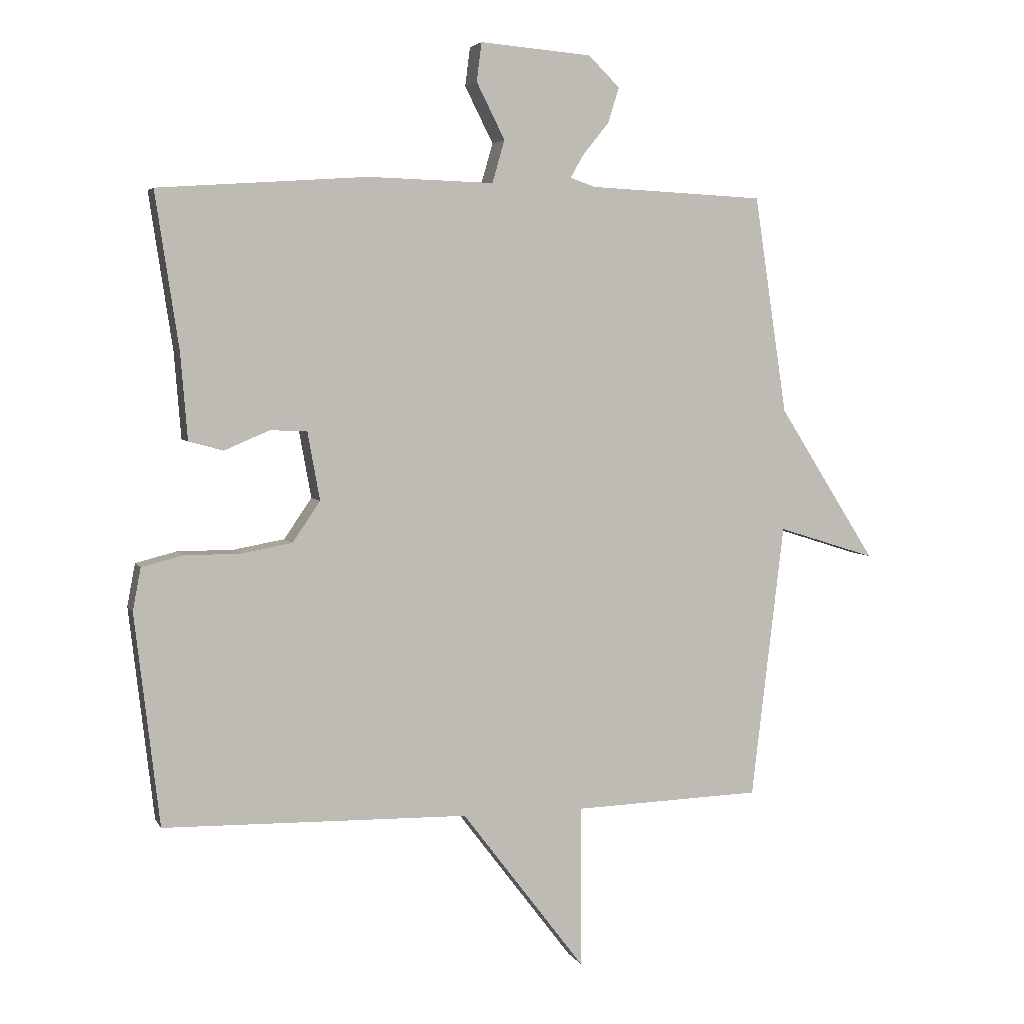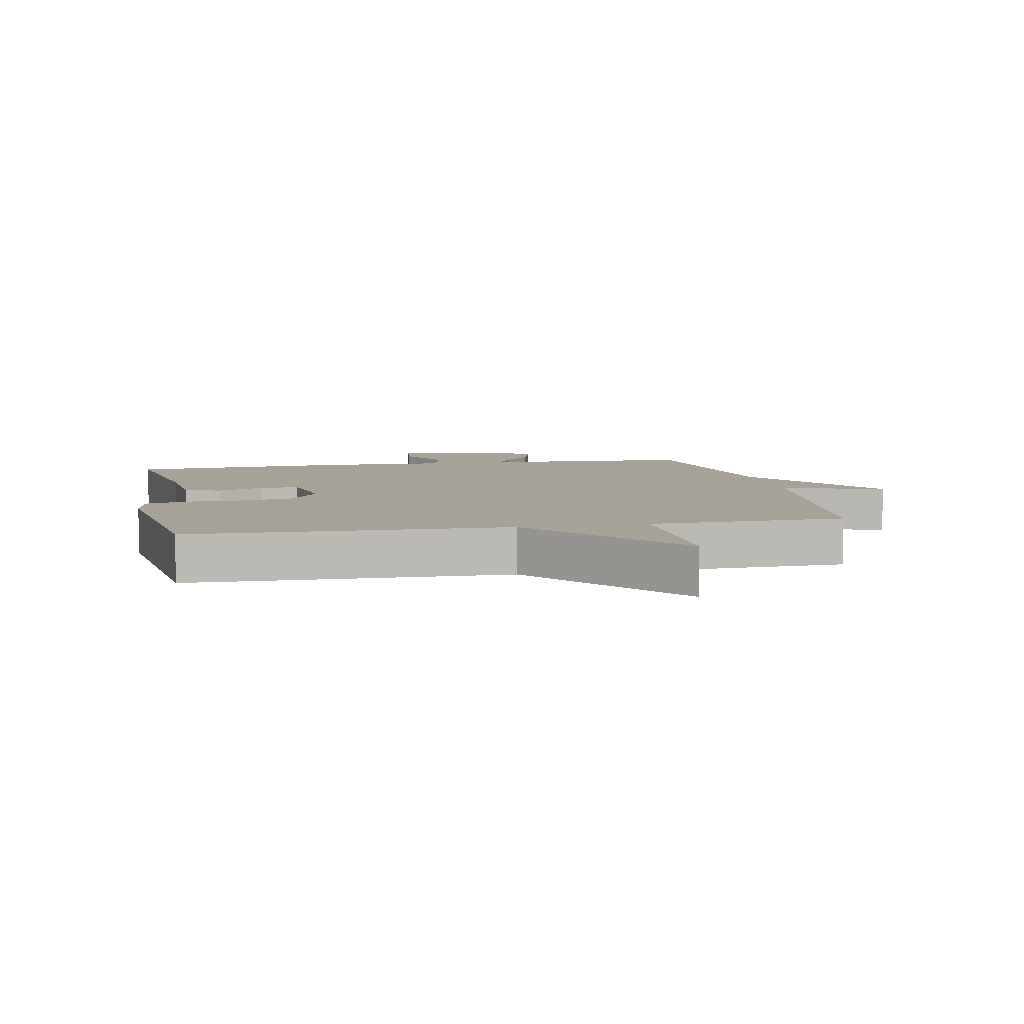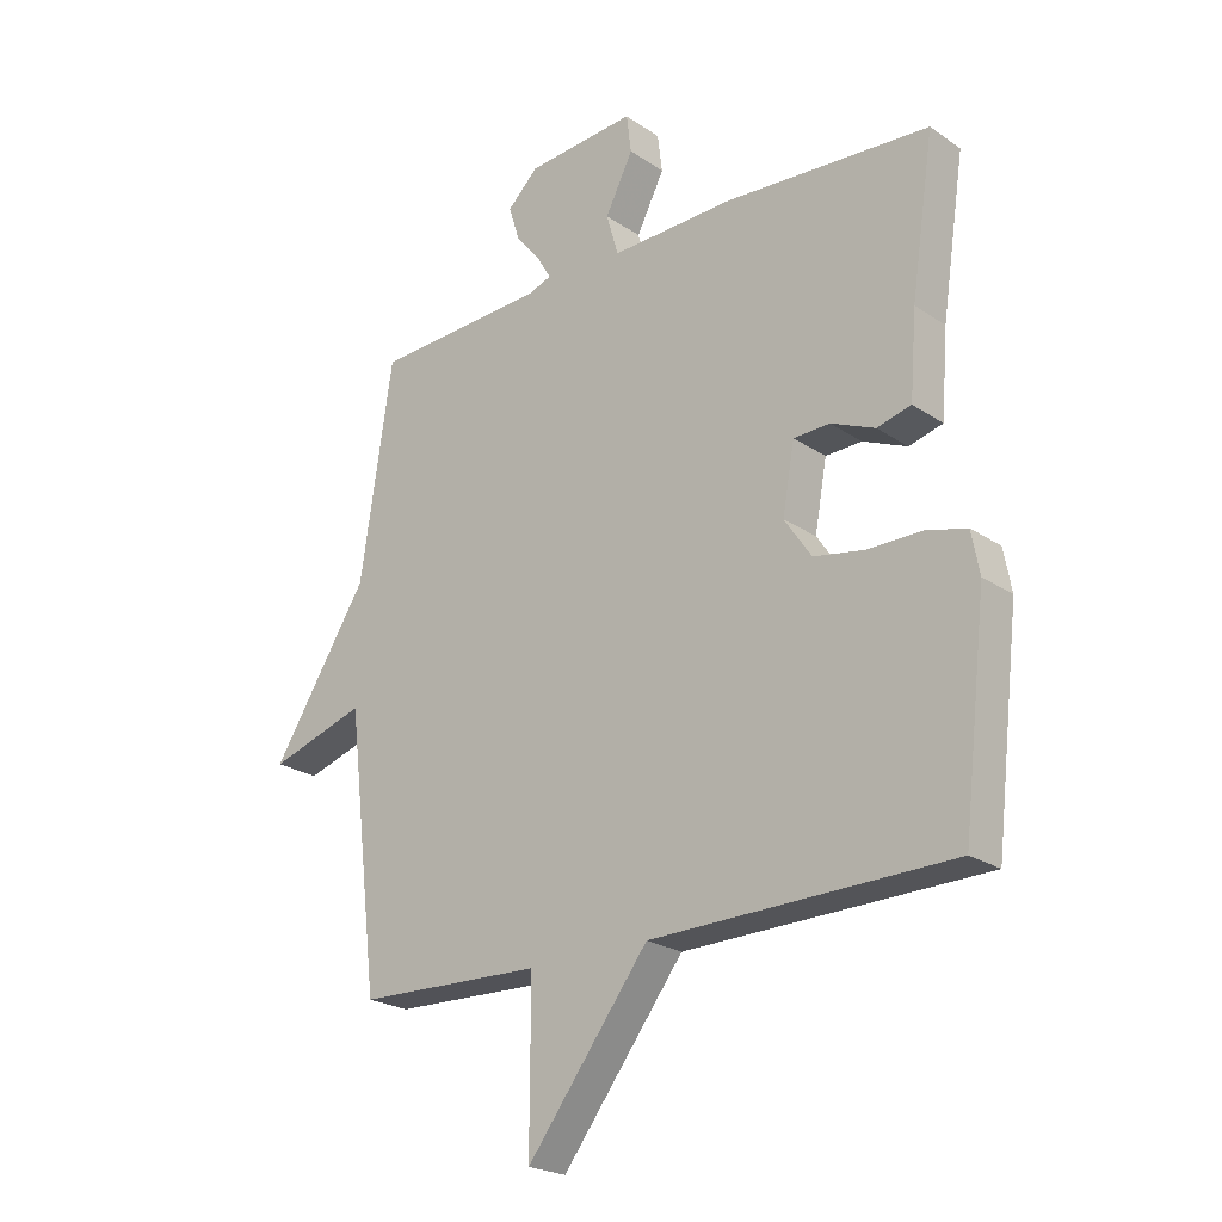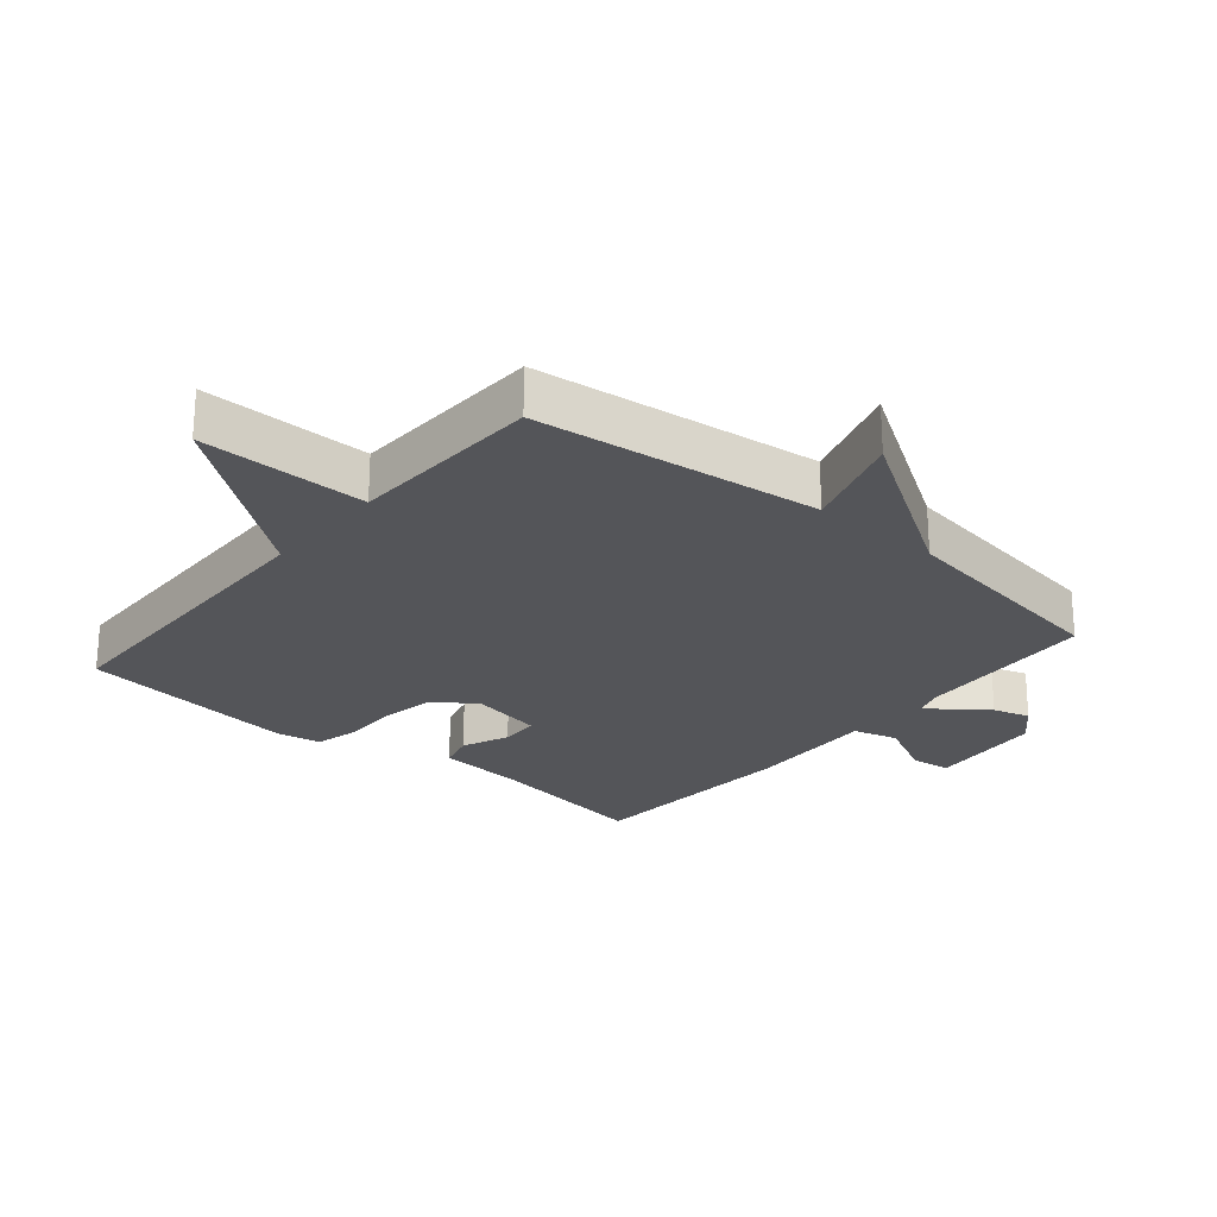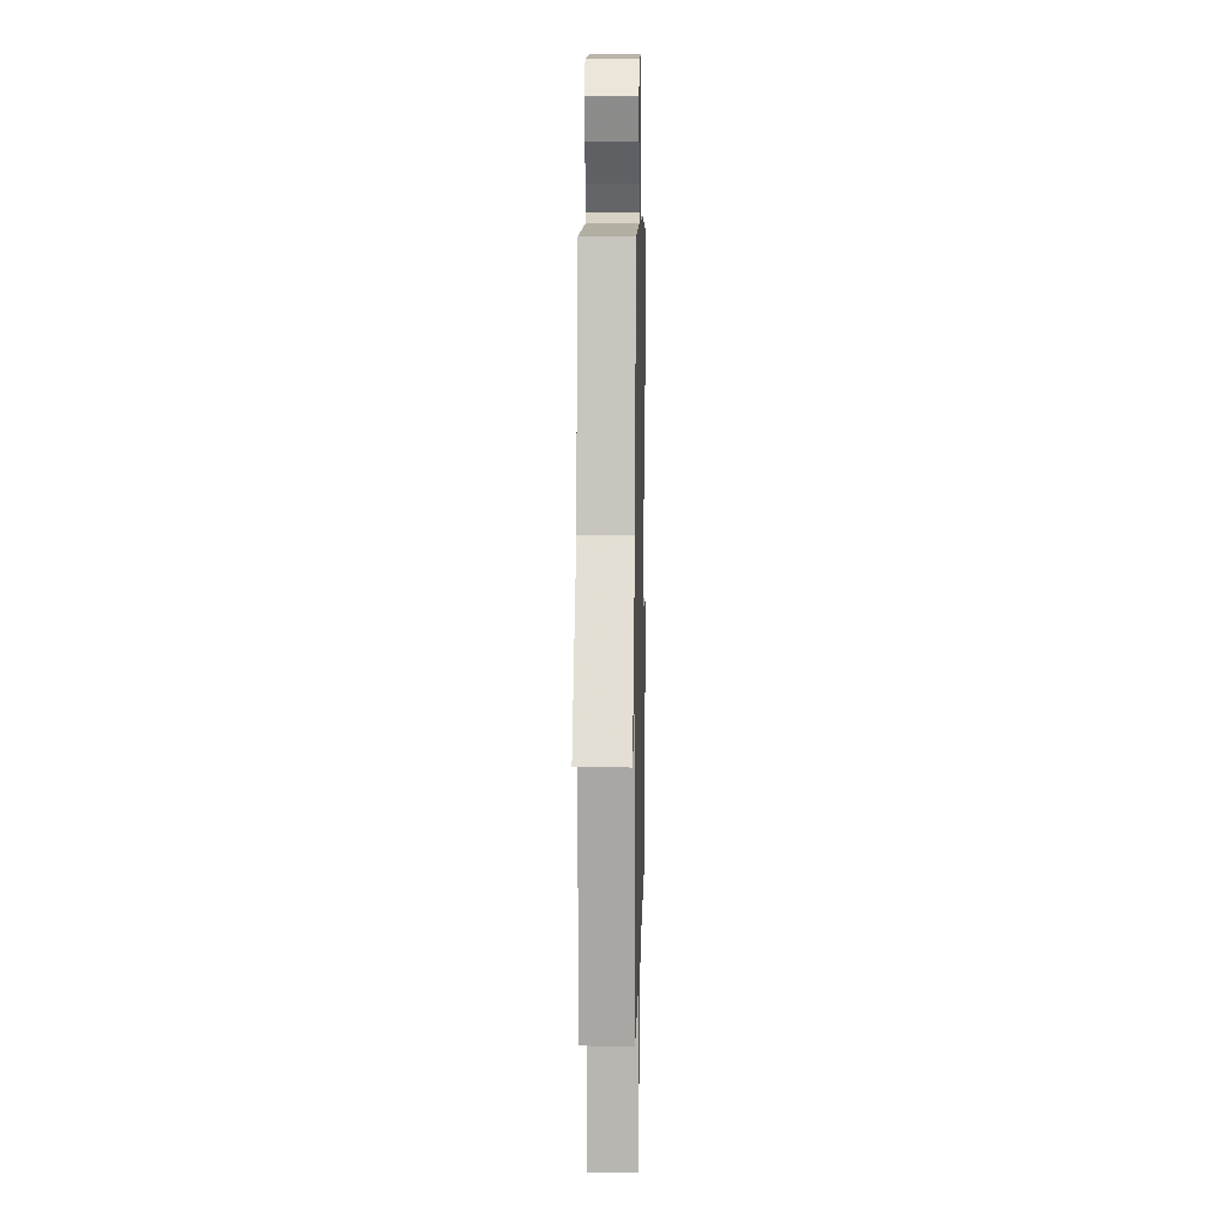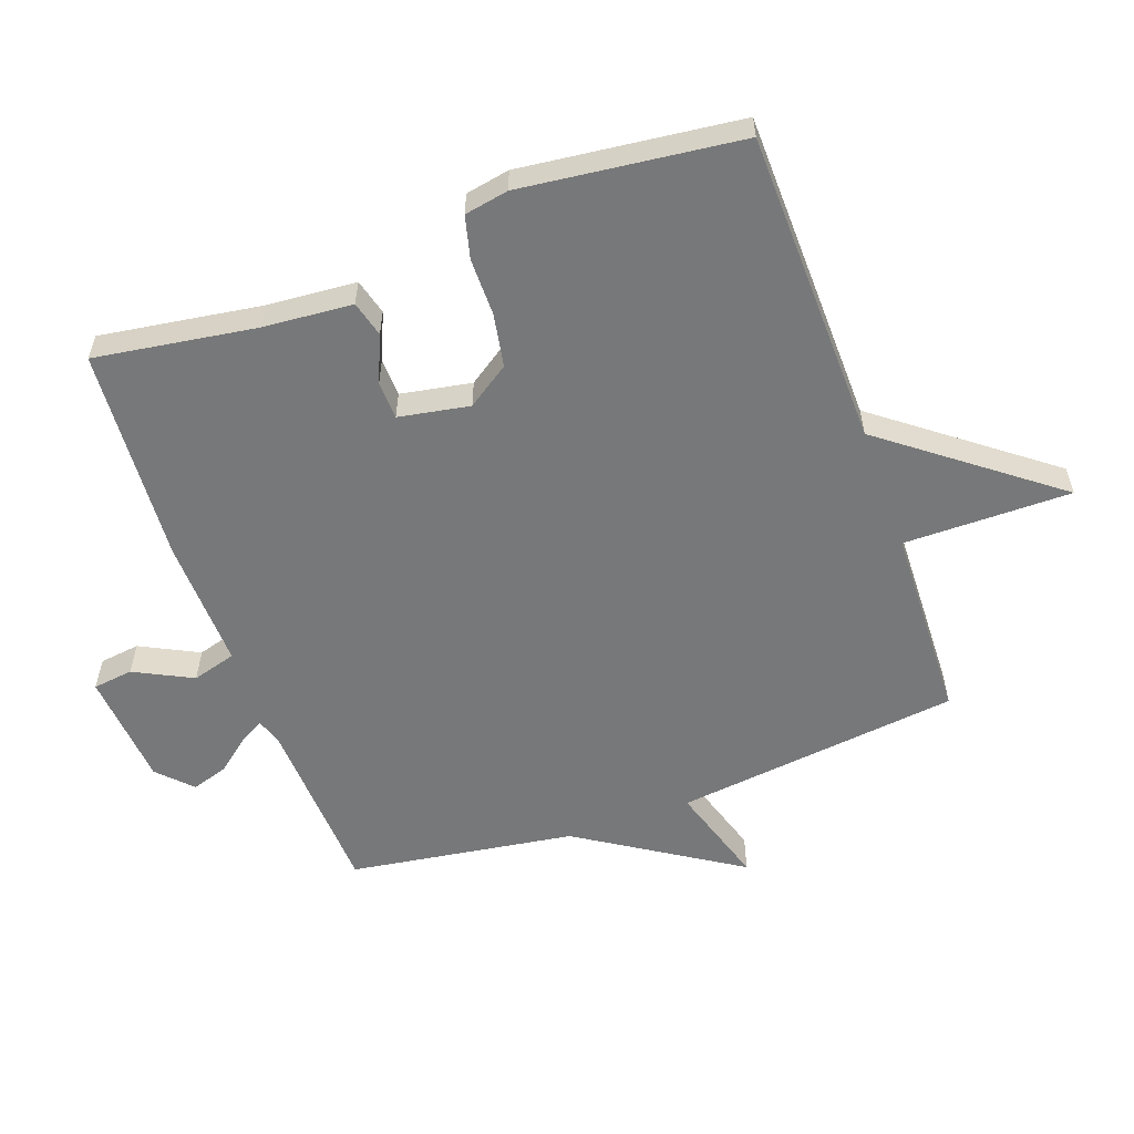
<metadata>
{"format":"obj","ext":"obj","renderer":"f3d","projection":"perspective","resolution":1024,"background":"white","views":[{"elev":4.4,"azim":163.6,"up":"+Z"},{"elev":6.5,"azim":168.7,"up":"+Y"},{"elev":-22.8,"azim":41.1,"up":"+Z"},{"elev":-24.6,"azim":-130.2,"up":"+Y"},{"elev":8.3,"azim":-88.7,"up":"+Z"},{"elev":-57.3,"azim":109.8,"up":"+Y"}]}
</metadata>
<code>
v 0.5 0.07 0.5
v 0.462 0.07 0.247
v 0.451 0.07 0.108
v 0.395 0.07 0.093
v 0.322 0.07 0.124
v 0.262 0.07 0.122
v 0.242 0.07 0.011
v 0.287 0.07 -0.055
v 0.37 0.07 -0.07
v 0.46 0.07 -0.07
v 0.527 0.07 -0.087
v 0.54 0.07 -0.156
v 0.5 0.07 -0.5
v 0.005 0.07 -0.51
v -0.196 0.07 -0.773
v -0.195 0.07 -0.51
v -0.5 0.07 -0.5
v -0.553 0.07 -0.053
v -0.712 0.07 -0.103
v -0.553 0.07 0.147
v -0.5 0.07 0.5
v -0.215 0.07 0.514
v -0.175 0.07 0.528
v -0.197 0.07 0.566
v -0.239 0.07 0.618
v -0.257 0.07 0.675
v -0.206 0.07 0.725
v -0.025 0.07 0.74
v -0.017 0.07 0.677
v -0.063 0.07 0.586
v -0.043 0.07 0.517
v 0.161 0.07 0.523
v 0.5 0 0.5
v 0.462 0 0.247
v 0.451 0 0.108
v 0.395 0 0.093
v 0.322 0 0.124
v 0.262 0 0.122
v 0.242 0 0.011
v 0.287 0 -0.055
v 0.37 0 -0.07
v 0.46 0 -0.07
v 0.527 0 -0.087
v 0.54 0 -0.156
v 0.5 0 -0.5
v 0.005 0 -0.51
v -0.196 0 -0.773
v -0.195 0 -0.51
v -0.5 0 -0.5
v -0.553 0 -0.053
v -0.712 0 -0.103
v -0.553 0 0.147
v -0.5 0 0.5
v -0.215 0 0.514
v -0.175 0 0.528
v -0.197 0 0.566
v -0.239 0 0.618
v -0.257 0 0.675
v -0.206 0 0.725
v -0.025 0 0.74
v -0.017 0 0.677
v -0.063 0 0.586
v -0.043 0 0.517
v 0.161 0 0.523
f 31 32 1 2
f 28 29 30
f 27 28 30
f 26 27 30
f 25 26 30
f 24 25 30
f 23 24 30 31
f 3 4 5
f 2 3 5
f 31 2 5
f 23 31 5
f 22 23 5
f 22 5 6
f 21 22 6
f 20 21 6
f 18 19 20
f 20 6 7
f 18 20 7
f 17 18 7
f 16 17 7
f 16 7 8
f 15 16 8
f 14 15 8
f 12 13 14
f 11 12 14
f 10 11 14
f 9 10 14
f 8 9 14
f 34 33 64 63
f 62 61 60
f 62 60 59
f 62 59 58
f 62 58 57
f 62 57 56
f 63 62 56 55
f 37 36 35
f 37 35 34
f 37 34 63
f 37 63 55
f 37 55 54
f 38 37 54
f 38 54 53
f 38 53 52
f 52 51 50
f 39 38 52
f 39 52 50
f 39 50 49
f 39 49 48
f 40 39 48
f 40 48 47
f 40 47 46
f 46 45 44
f 46 44 43
f 46 43 42
f 46 42 41
f 46 41 40
f 1 33 34 2
f 2 34 35 3
f 3 35 36 4
f 4 36 37 5
f 5 37 38 6
f 6 38 39 7
f 7 39 40 8
f 8 40 41 9
f 9 41 42 10
f 10 42 43 11
f 11 43 44 12
f 12 44 45 13
f 13 45 46 14
f 14 46 47 15
f 15 47 48 16
f 16 48 49 17
f 17 49 50 18
f 18 50 51 19
f 19 51 52 20
f 20 52 53 21
f 21 53 54 22
f 22 54 55 23
f 23 55 56 24
f 24 56 57 25
f 25 57 58 26
f 26 58 59 27
f 27 59 60 28
f 28 60 61 29
f 29 61 62 30
f 30 62 63 31
f 31 63 64 32
f 32 64 33 1

</code>
